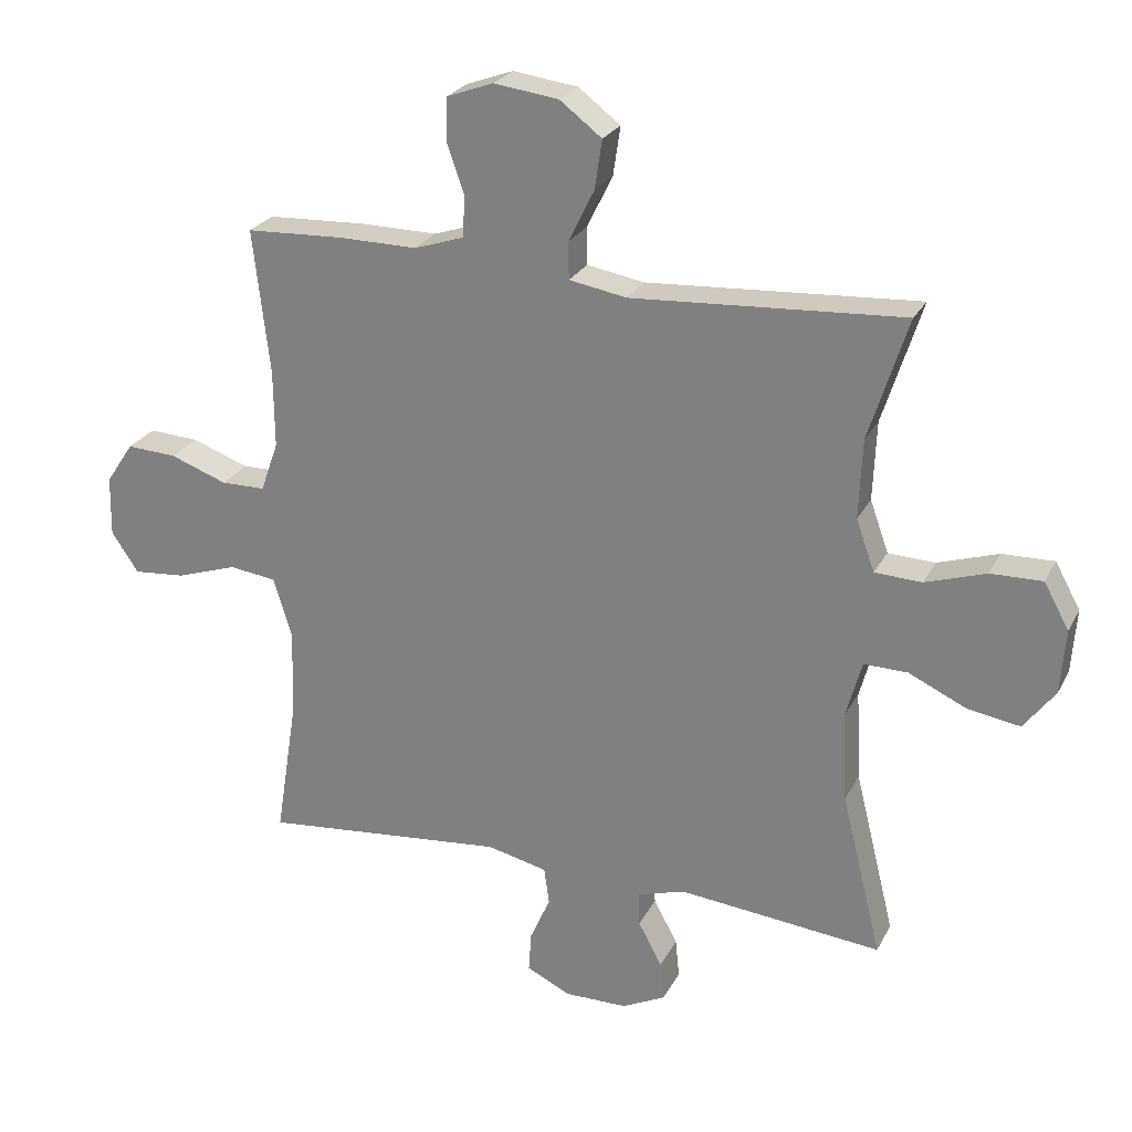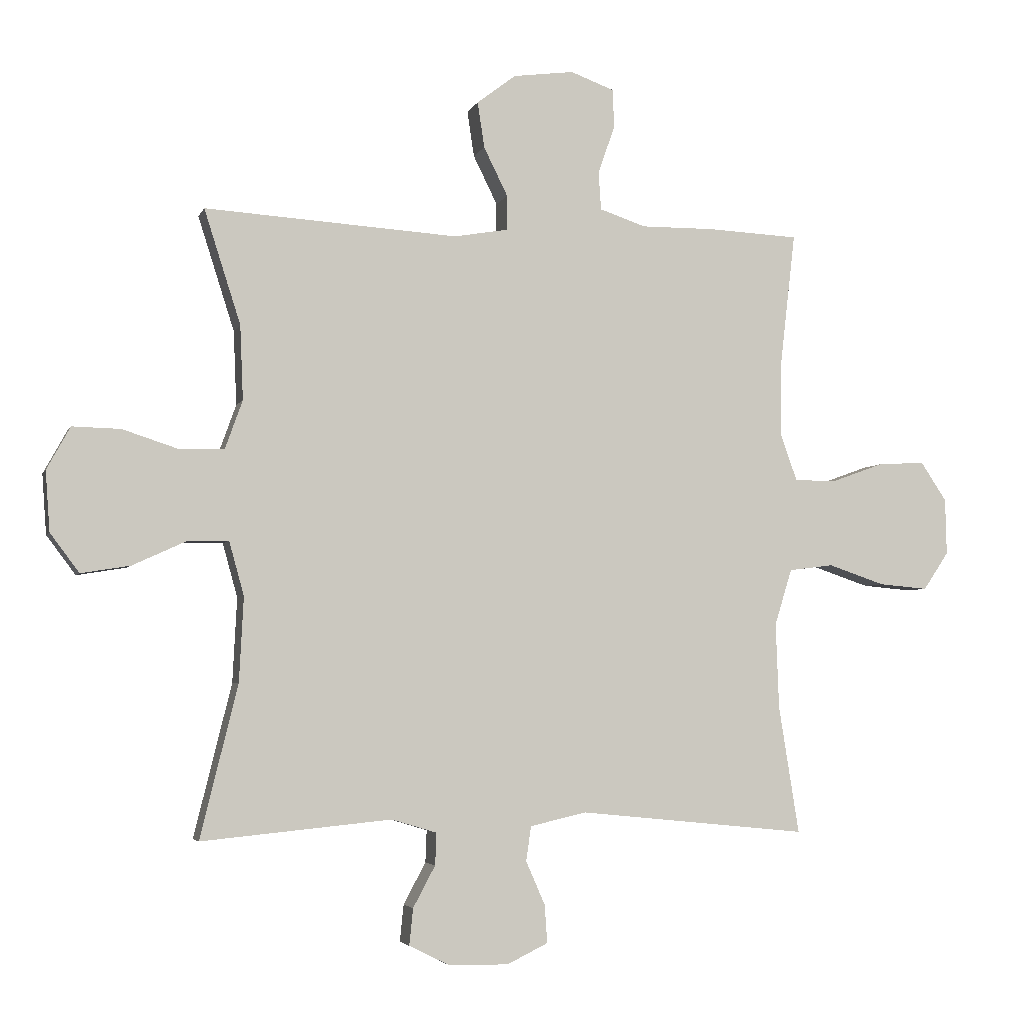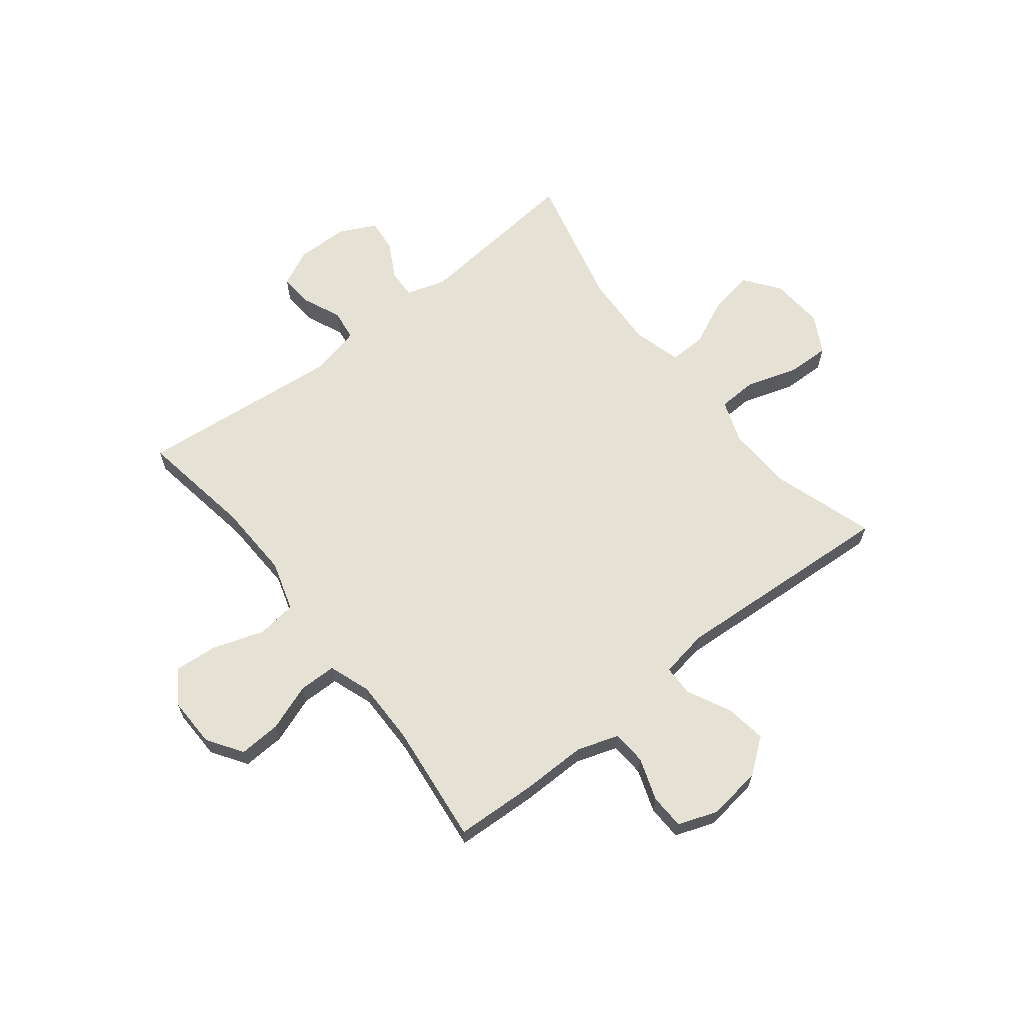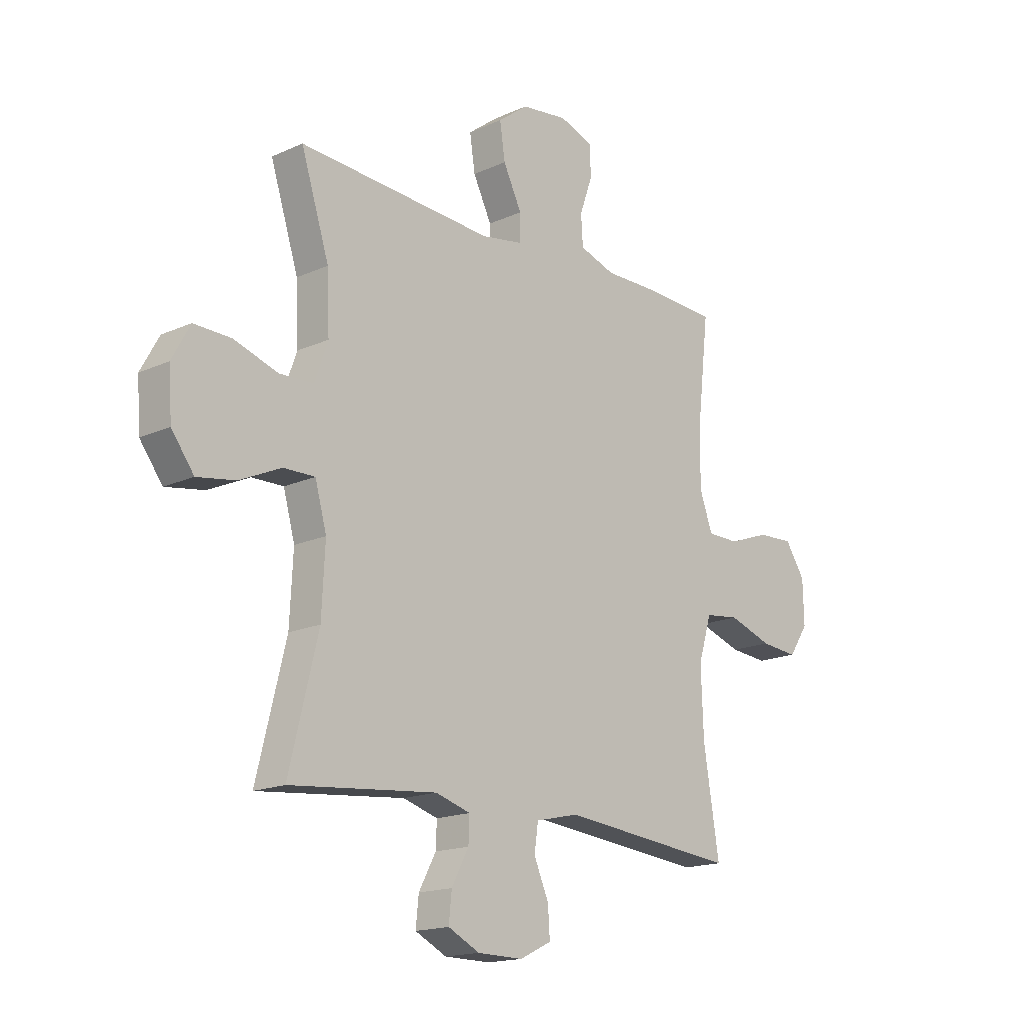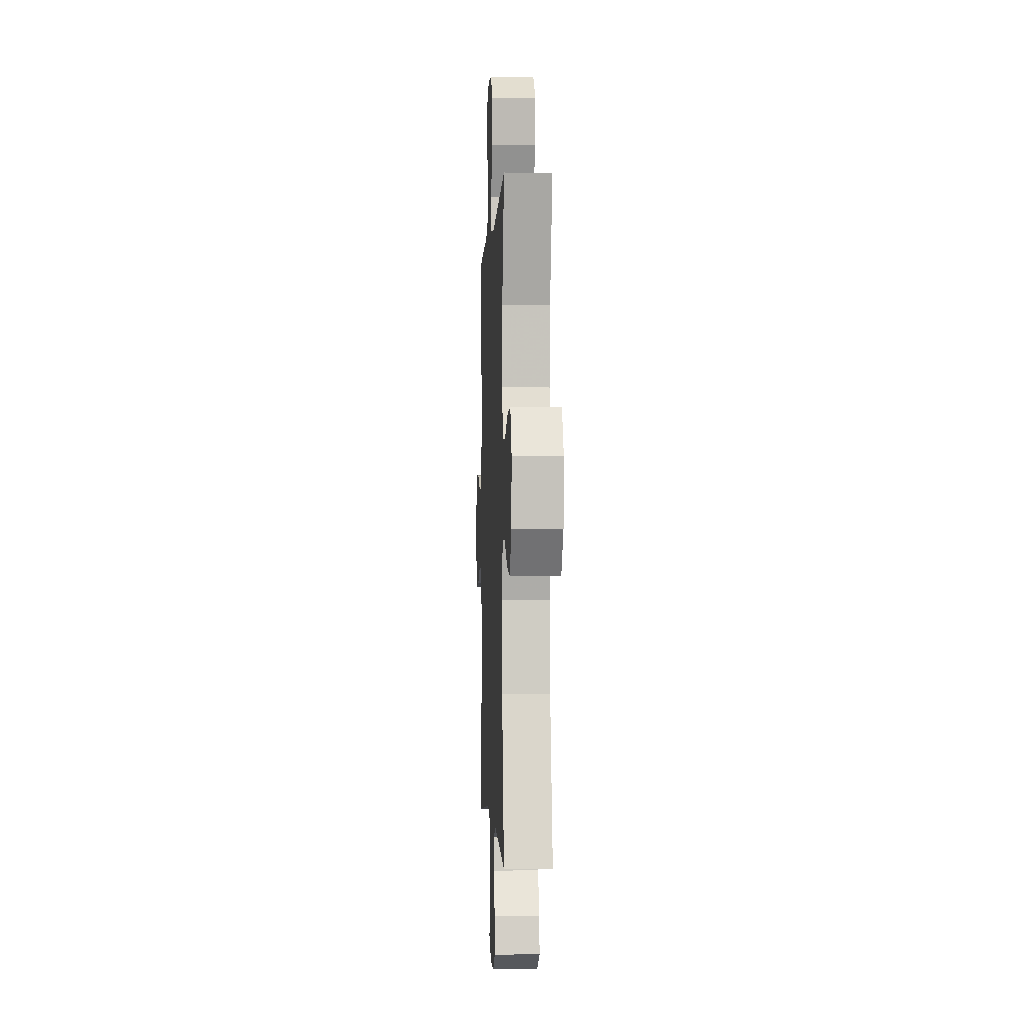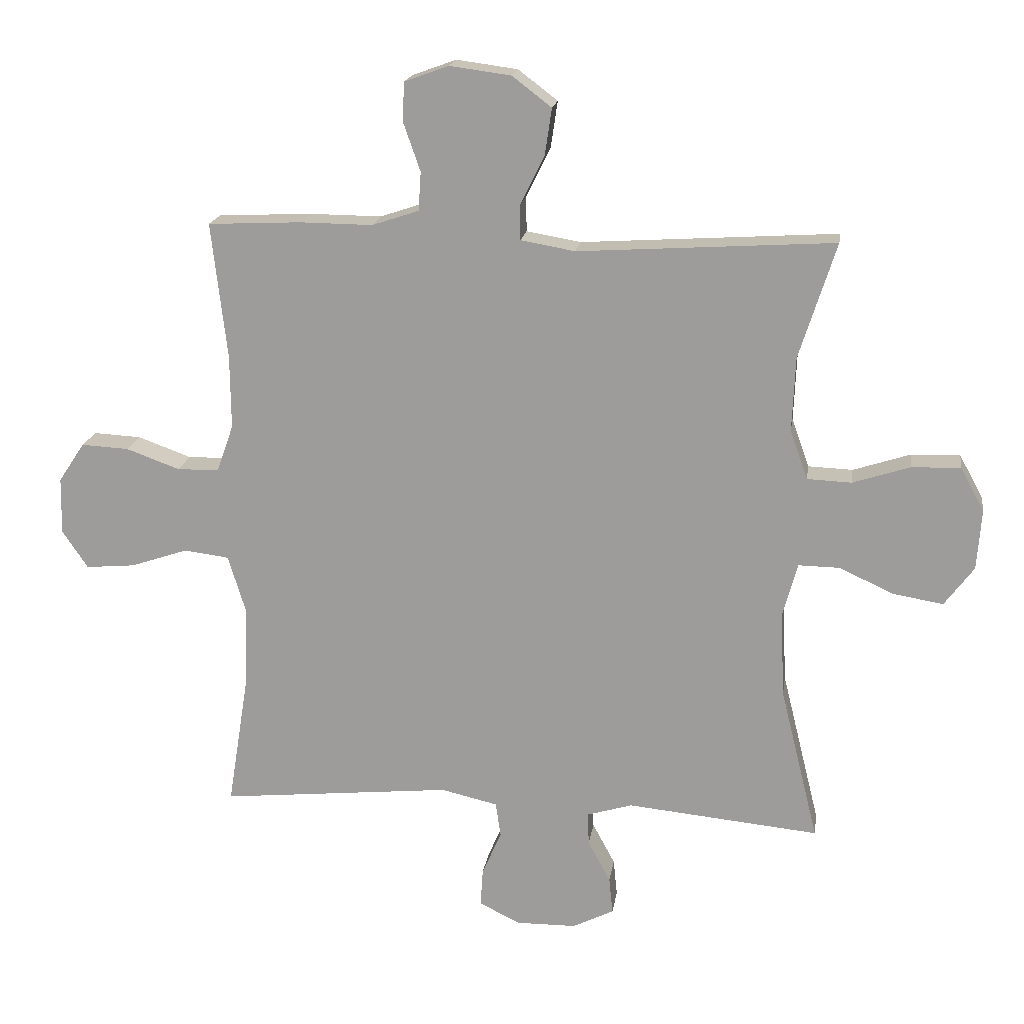
<metadata>
{"format":"obj","ext":"obj","renderer":"f3d","projection":"perspective","resolution":1024,"background":"white","views":[{"elev":25.1,"azim":22.0,"up":"+Z"},{"elev":-4.0,"azim":165.1,"up":"+Z"},{"elev":64.3,"azim":-38.2,"up":"+Y"},{"elev":-16.7,"azim":132.6,"up":"+Z"},{"elev":-1.9,"azim":87.4,"up":"+Z"},{"elev":18.1,"azim":8.4,"up":"+Z"}]}
</metadata>
<code>
v 0.5 0.07 -0.5
v 0.192 0.07 -0.47
v 0.119 0.07 -0.492
v 0.121 0.07 -0.544
v 0.157 0.07 -0.611
v 0.163 0.07 -0.67
v 0.097 0.07 -0.703
v 0.001 0.07 -0.704
v -0.065 0.07 -0.672
v -0.061 0.07 -0.611
v -0.03 0.07 -0.54
v -0.038 0.07 -0.484
v -0.129 0.07 -0.463
v -0.5 0.07 -0.5
v -0.467 0.07 -0.293
v -0.462 0.07 -0.155
v -0.49 0.07 -0.064
v -0.562 0.07 -0.055
v -0.654 0.07 -0.086
v -0.733 0.07 -0.093
v -0.774 0.07 -0.032
v -0.772 0.07 0.059
v -0.73 0.07 0.122
v -0.654 0.07 0.118
v -0.568 0.07 0.087
v -0.501 0.07 0.088
v -0.474 0.07 0.164
v -0.475 0.07 0.281
v -0.5 0.07 0.5
v -0.351 0.07 0.507
v -0.234 0.07 0.506
v -0.159 0.07 0.531
v -0.155 0.07 0.593
v -0.182 0.07 0.67
v -0.18 0.07 0.733
v -0.109 0.07 0.759
v -0.011 0.07 0.746
v 0.052 0.07 0.698
v 0.041 0.07 0.624
v 0.002 0.07 0.545
v 0.003 0.07 0.489
v 0.09 0.07 0.474
v 0.5 0.07 0.5
v 0.441 0.07 0.315
v 0.436 0.07 0.195
v 0.464 0.07 0.117
v 0.535 0.07 0.114
v 0.627 0.07 0.144
v 0.705 0.07 0.146
v 0.743 0.07 0.077
v 0.736 0.07 -0.02
v 0.689 0.07 -0.083
v 0.609 0.07 -0.07
v 0.522 0.07 -0.03
v 0.456 0.07 -0.029
v 0.432 0.07 -0.116
v 0.439 0.07 -0.253
v 0.5 0 -0.5
v 0.192 0 -0.47
v 0.119 0 -0.492
v 0.121 0 -0.544
v 0.157 0 -0.611
v 0.163 0 -0.67
v 0.097 0 -0.703
v 0.001 0 -0.704
v -0.065 0 -0.672
v -0.061 0 -0.611
v -0.03 0 -0.54
v -0.038 0 -0.484
v -0.129 0 -0.463
v -0.5 0 -0.5
v -0.467 0 -0.293
v -0.462 0 -0.155
v -0.49 0 -0.064
v -0.562 0 -0.055
v -0.654 0 -0.086
v -0.733 0 -0.093
v -0.774 0 -0.032
v -0.772 0 0.059
v -0.73 0 0.122
v -0.654 0 0.118
v -0.568 0 0.087
v -0.501 0 0.088
v -0.474 0 0.164
v -0.475 0 0.281
v -0.5 0 0.5
v -0.351 0 0.507
v -0.234 0 0.506
v -0.159 0 0.531
v -0.155 0 0.593
v -0.182 0 0.67
v -0.18 0 0.733
v -0.109 0 0.759
v -0.011 0 0.746
v 0.052 0 0.698
v 0.041 0 0.624
v 0.002 0 0.545
v 0.003 0 0.489
v 0.09 0 0.474
v 0.5 0 0.5
v 0.441 0 0.315
v 0.436 0 0.195
v 0.464 0 0.117
v 0.535 0 0.114
v 0.627 0 0.144
v 0.705 0 0.146
v 0.743 0 0.077
v 0.736 0 -0.02
v 0.689 0 -0.083
v 0.609 0 -0.07
v 0.522 0 -0.03
v 0.456 0 -0.029
v 0.432 0 -0.116
v 0.439 0 -0.253
f 51 52 53 54
f 51 54 55
f 50 51 55
f 47 48 49 50
f 46 47 50 55
f 45 46 55 56
f 42 43 44
f 41 42 44 45
f 37 38 39 40
f 37 40 41
f 36 37 41
f 33 34 35 36
f 32 33 36 41
f 31 32 41 45
f 28 29 30 31
f 27 28 31 45
f 22 23 24 25
f 22 25 26
f 21 22 26
f 18 19 20 21
f 18 21 26
f 17 18 26
f 16 17 26 27
f 13 14 15
f 12 13 15 16
f 8 9 10 11
f 8 11 12
f 7 8 12
f 4 5 6 7
f 3 4 7 12
f 2 3 12 16
f 57 1 2 16
f 16 27 45 56
f 16 56 57
f 111 110 109 108
f 112 111 108
f 112 108 107
f 107 106 105 104
f 112 107 104 103
f 113 112 103 102
f 101 100 99
f 102 101 99 98
f 97 96 95 94
f 98 97 94
f 98 94 93
f 93 92 91 90
f 98 93 90 89
f 102 98 89 88
f 88 87 86 85
f 102 88 85 84
f 82 81 80 79
f 83 82 79
f 83 79 78
f 78 77 76 75
f 83 78 75
f 83 75 74
f 84 83 74 73
f 72 71 70
f 73 72 70 69
f 68 67 66 65
f 69 68 65
f 69 65 64
f 64 63 62 61
f 69 64 61 60
f 73 69 60 59
f 73 59 58 114
f 113 102 84 73
f 114 113 73
f 1 58 59 2
f 2 59 60 3
f 3 60 61 4
f 4 61 62 5
f 5 62 63 6
f 6 63 64 7
f 7 64 65 8
f 8 65 66 9
f 9 66 67 10
f 10 67 68 11
f 11 68 69 12
f 12 69 70 13
f 13 70 71 14
f 14 71 72 15
f 15 72 73 16
f 16 73 74 17
f 17 74 75 18
f 18 75 76 19
f 19 76 77 20
f 20 77 78 21
f 21 78 79 22
f 22 79 80 23
f 23 80 81 24
f 24 81 82 25
f 25 82 83 26
f 26 83 84 27
f 27 84 85 28
f 28 85 86 29
f 29 86 87 30
f 30 87 88 31
f 31 88 89 32
f 32 89 90 33
f 33 90 91 34
f 34 91 92 35
f 35 92 93 36
f 36 93 94 37
f 37 94 95 38
f 38 95 96 39
f 39 96 97 40
f 40 97 98 41
f 41 98 99 42
f 42 99 100 43
f 43 100 101 44
f 44 101 102 45
f 45 102 103 46
f 46 103 104 47
f 47 104 105 48
f 48 105 106 49
f 49 106 107 50
f 50 107 108 51
f 51 108 109 52
f 52 109 110 53
f 53 110 111 54
f 54 111 112 55
f 55 112 113 56
f 56 113 114 57
f 57 114 58 1

</code>
